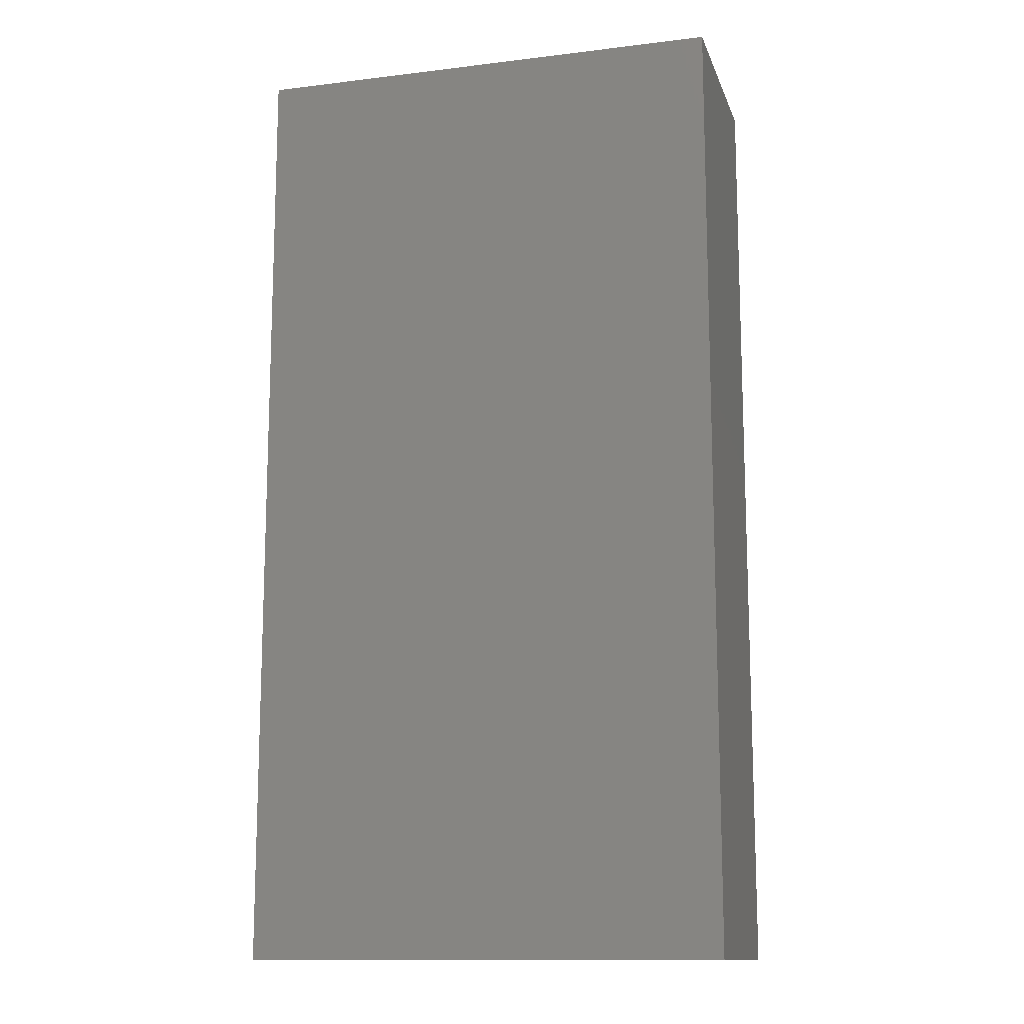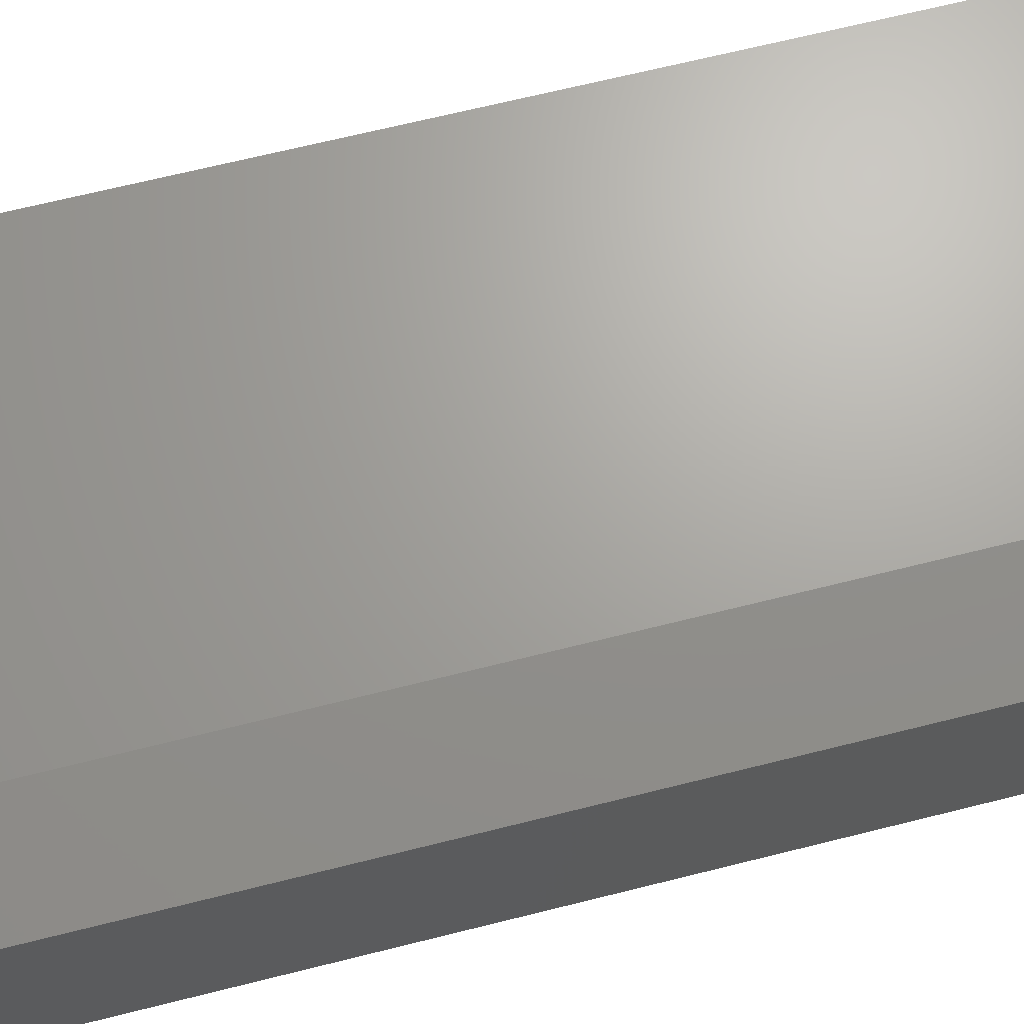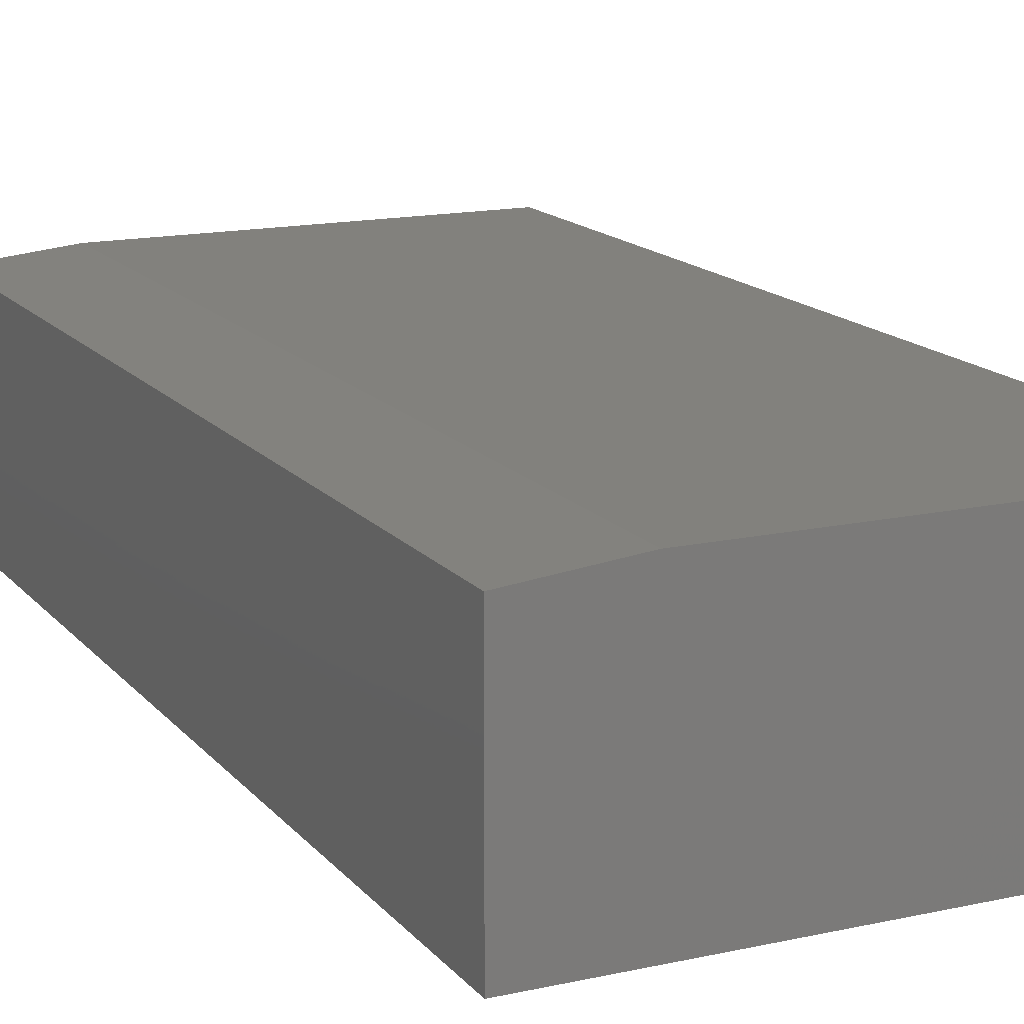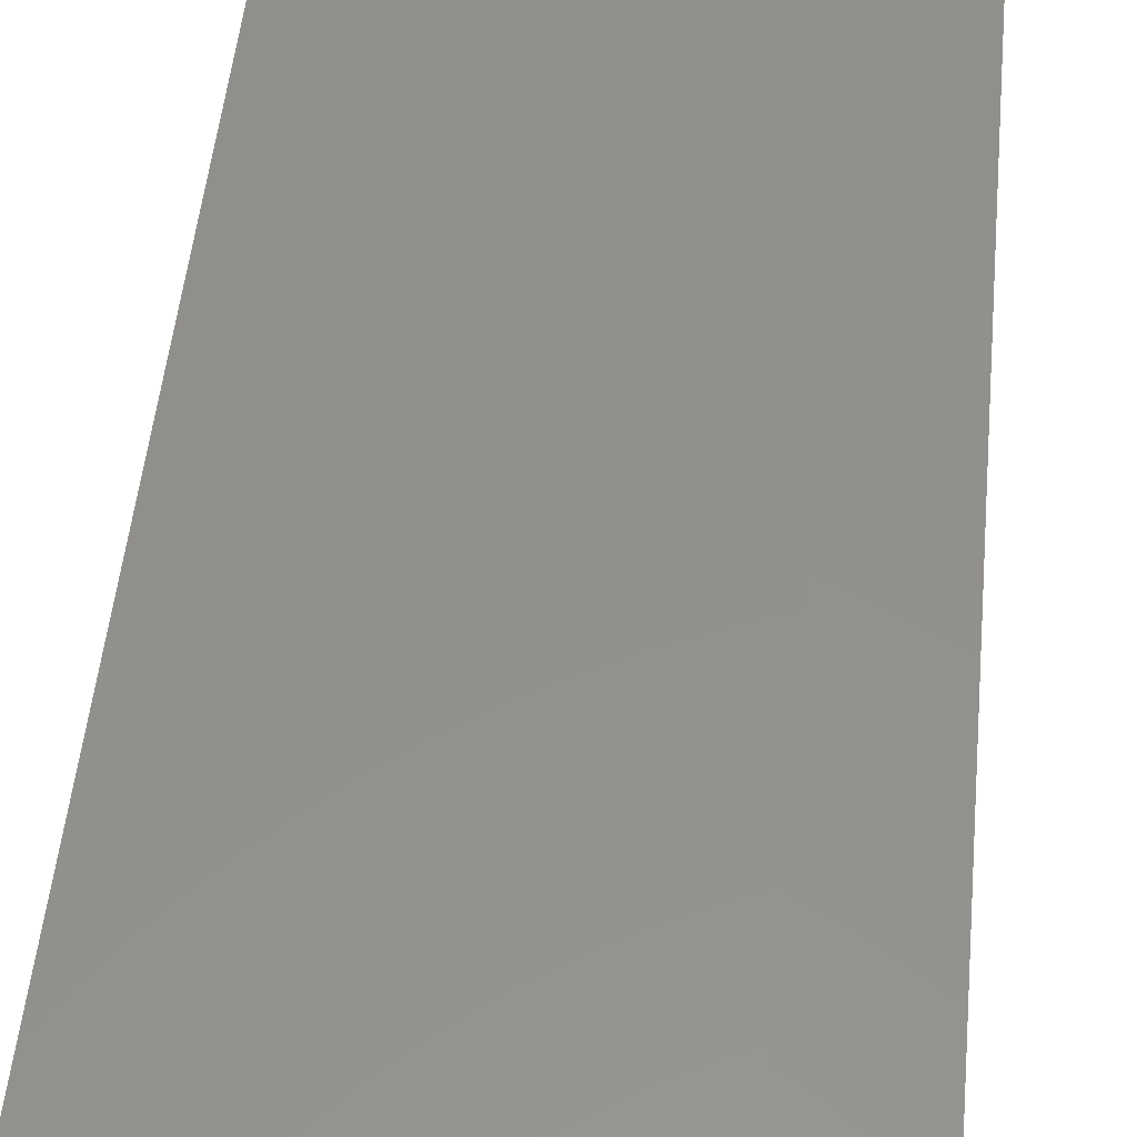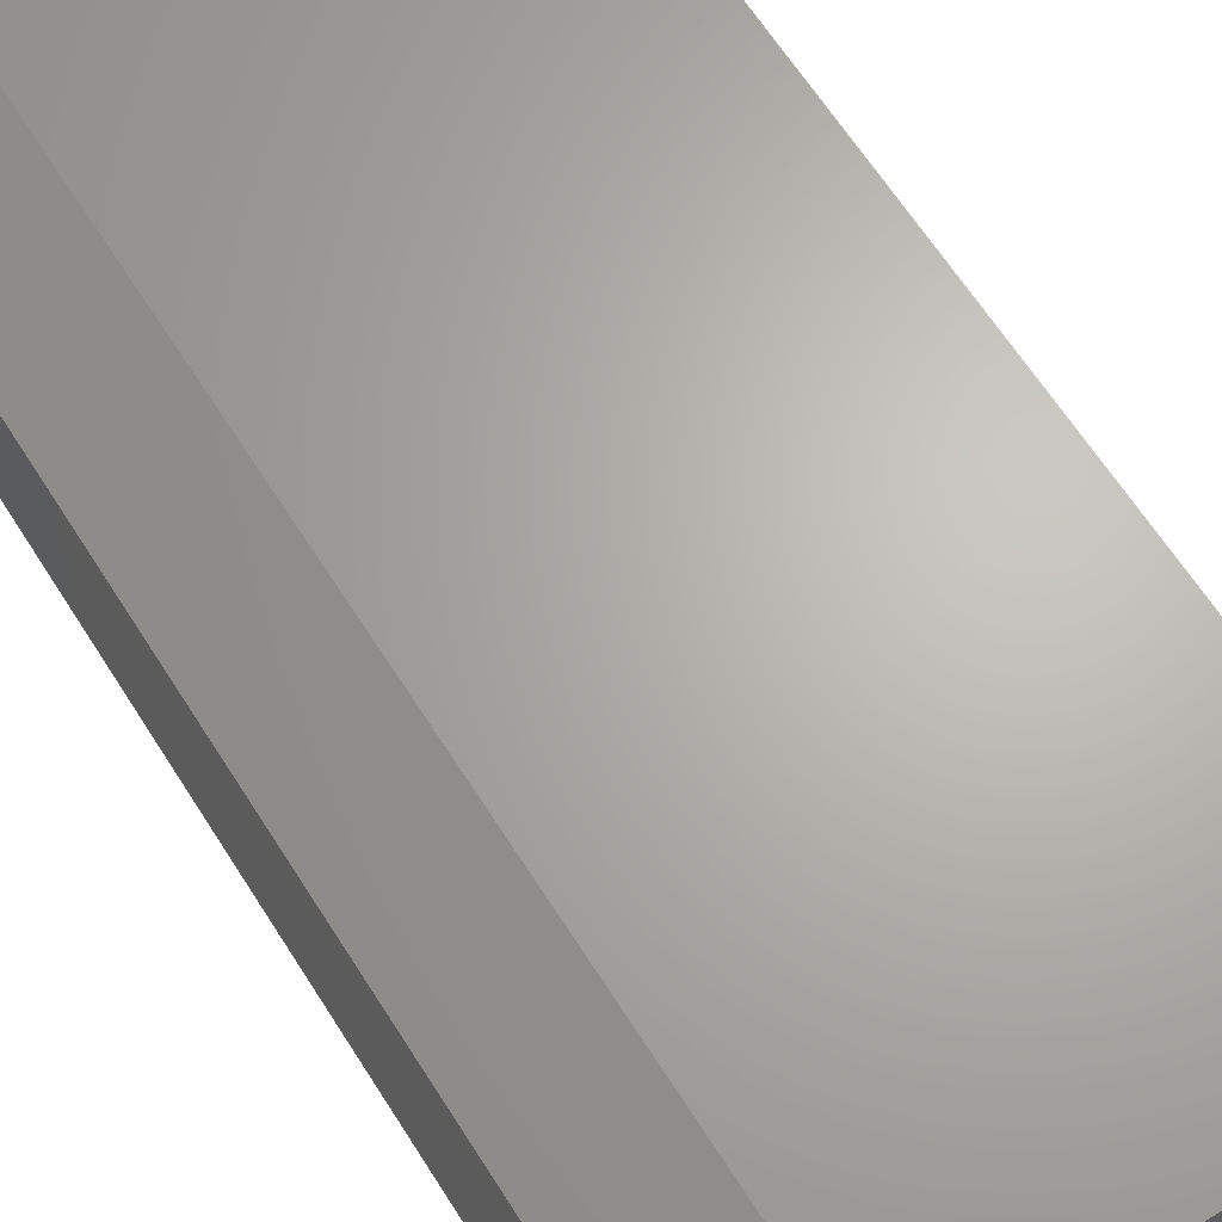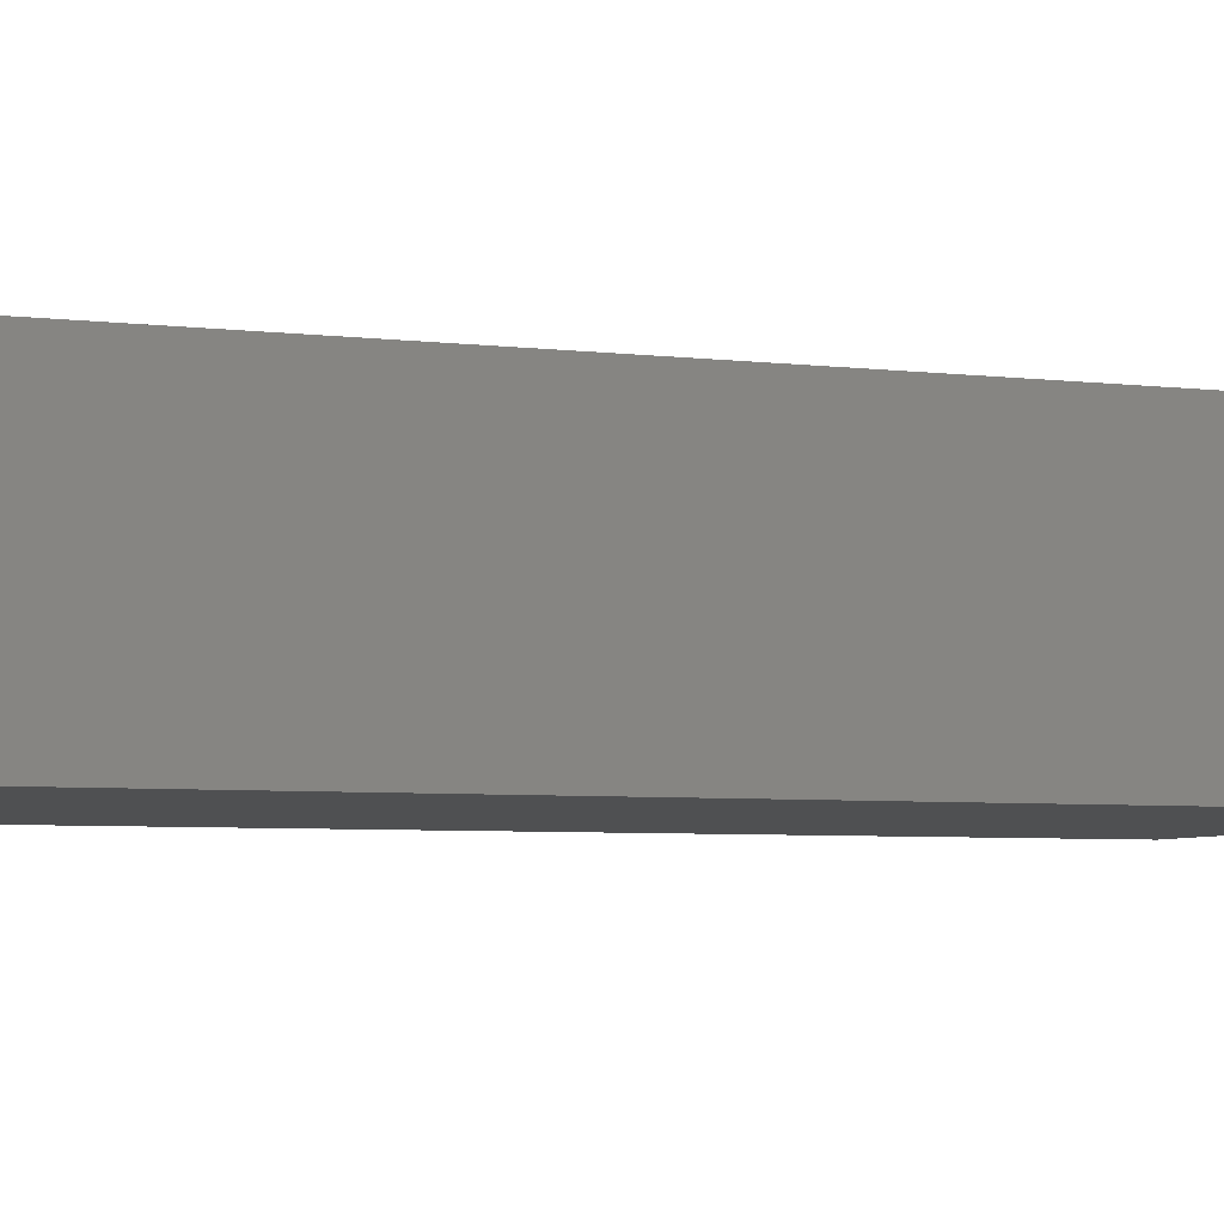
<metadata>
{"format":"stl","ext":"stl","renderer":"f3d","projection":"perspective","resolution":1024,"background":"white","views":[{"elev":-13.1,"azim":-164.5,"up":"+Y"},{"elev":67.7,"azim":-104.1,"up":"+Z"},{"elev":15.2,"azim":-25.3,"up":"+Z"},{"elev":53.1,"azim":-174.3,"up":"+Z"},{"elev":65.8,"azim":-32.7,"up":"+Z"},{"elev":-5.3,"azim":-110.9,"up":"+Z"}]}
</metadata>
<code>
# stl→obj: 10 verts, 16 faces
v 0.07031 0 0.1797
v 0.3711 0 0.1797
v 0.07031 0.75 0.1797
v 0.3711 0.75 0.1797
v -0.007812 0.75 0.1719
v -0.007812 0.75 0
v -0.007812 0 0.1719
v -0.007812 0 0
v 0.3711 0.75 0
v 0.3711 0 0
f 1 2 3
f 3 2 4
f 5 6 7
f 7 6 8
f 4 9 3
f 3 9 6
f 3 6 5
f 10 2 8
f 8 2 1
f 8 1 7
f 1 3 7
f 7 3 5
f 8 6 10
f 10 6 9
f 2 10 4
f 4 10 9

</code>
